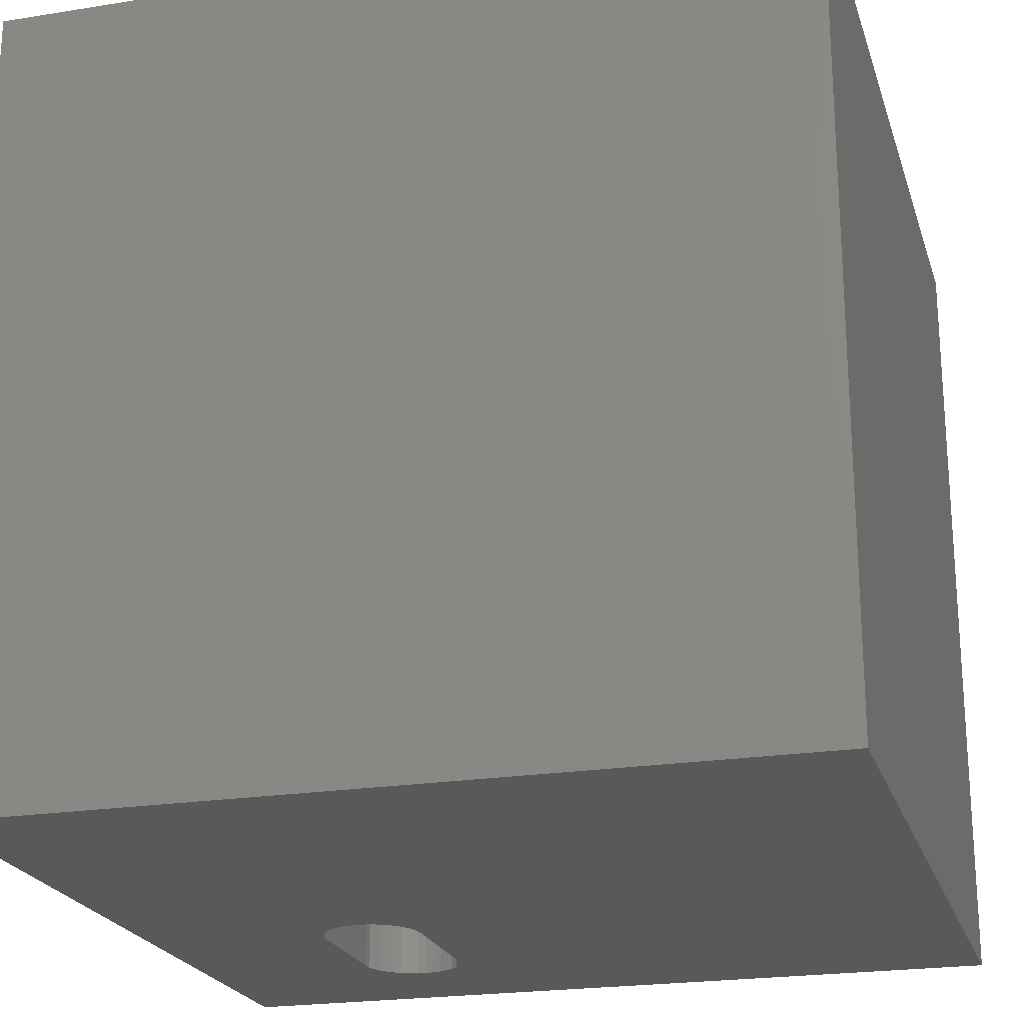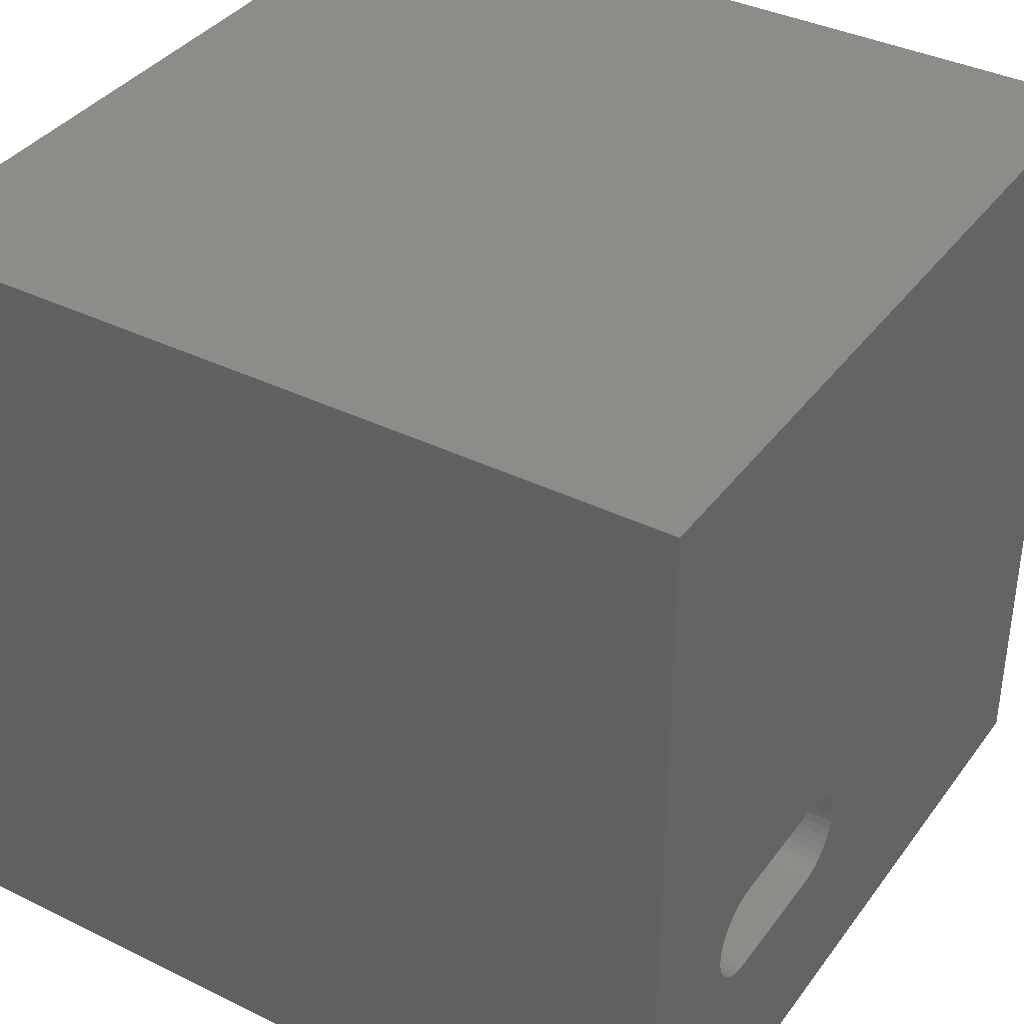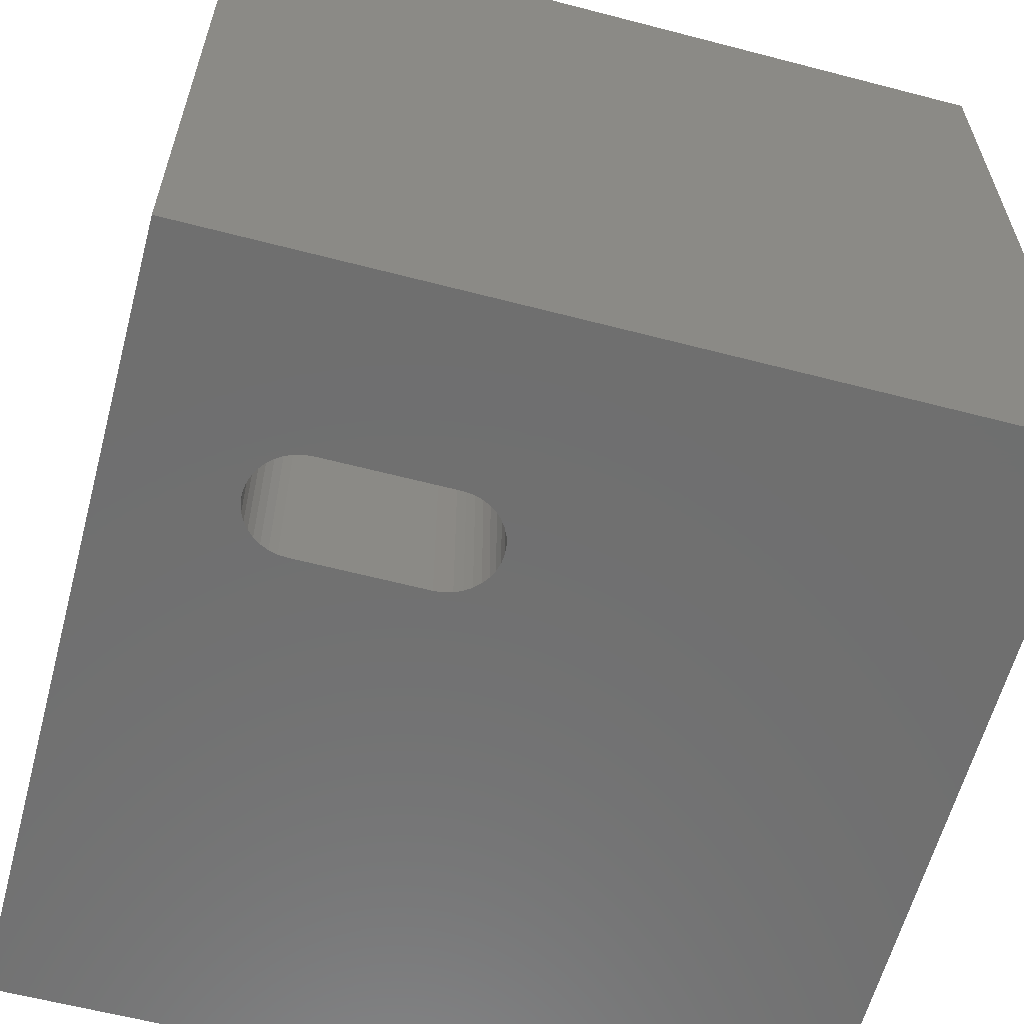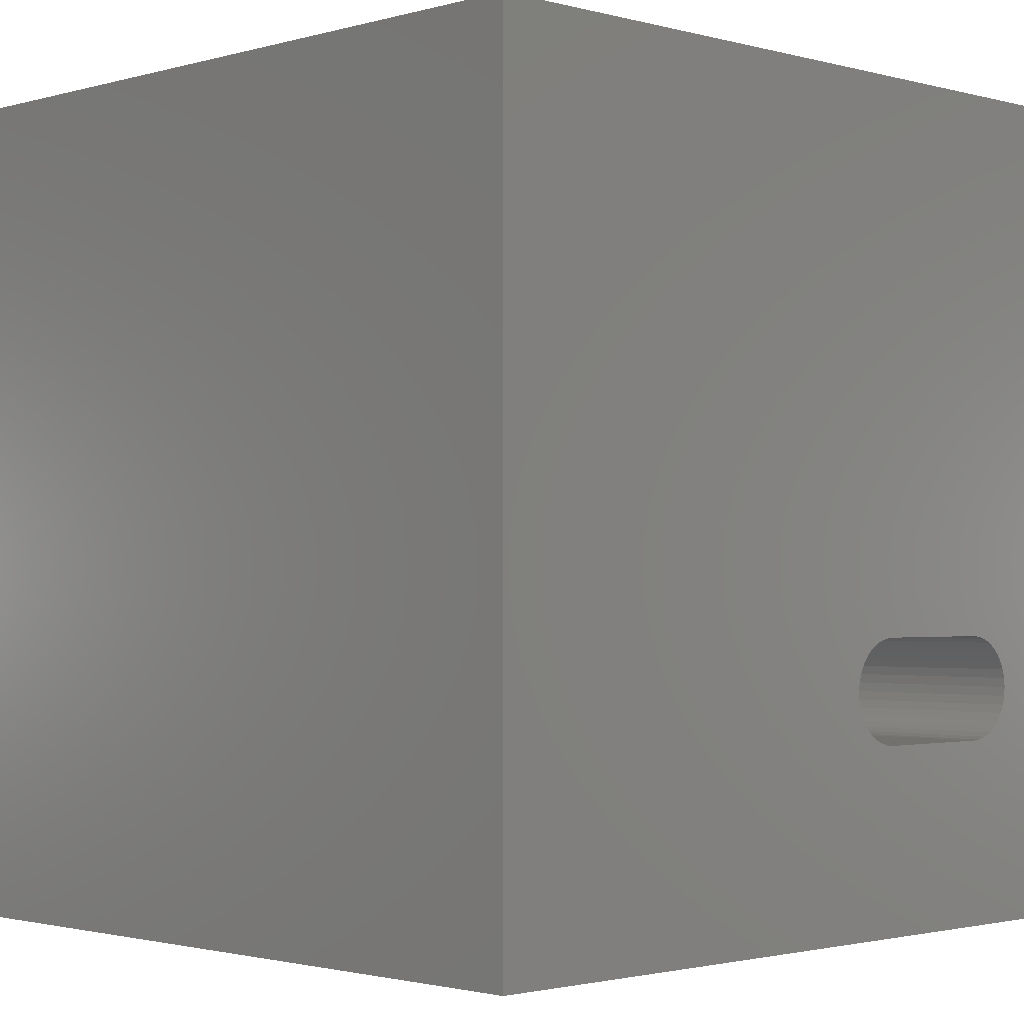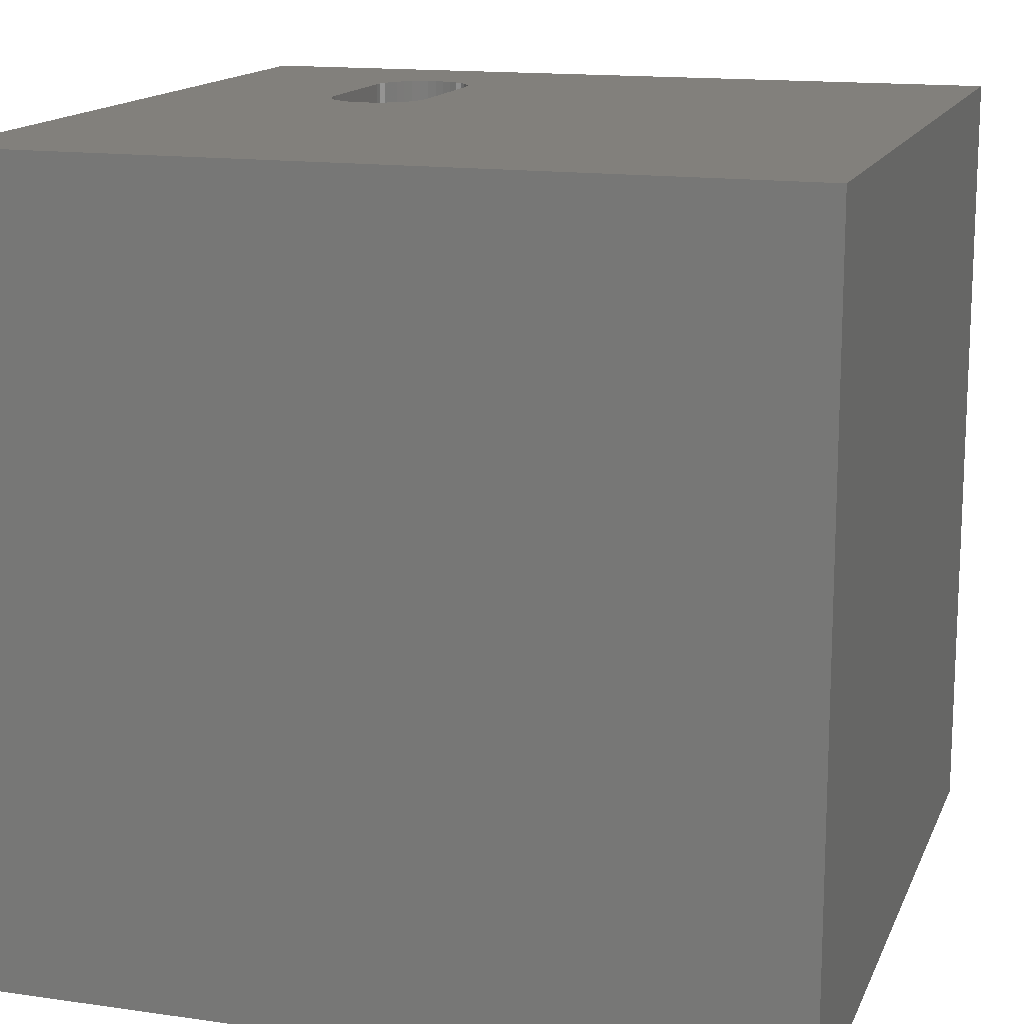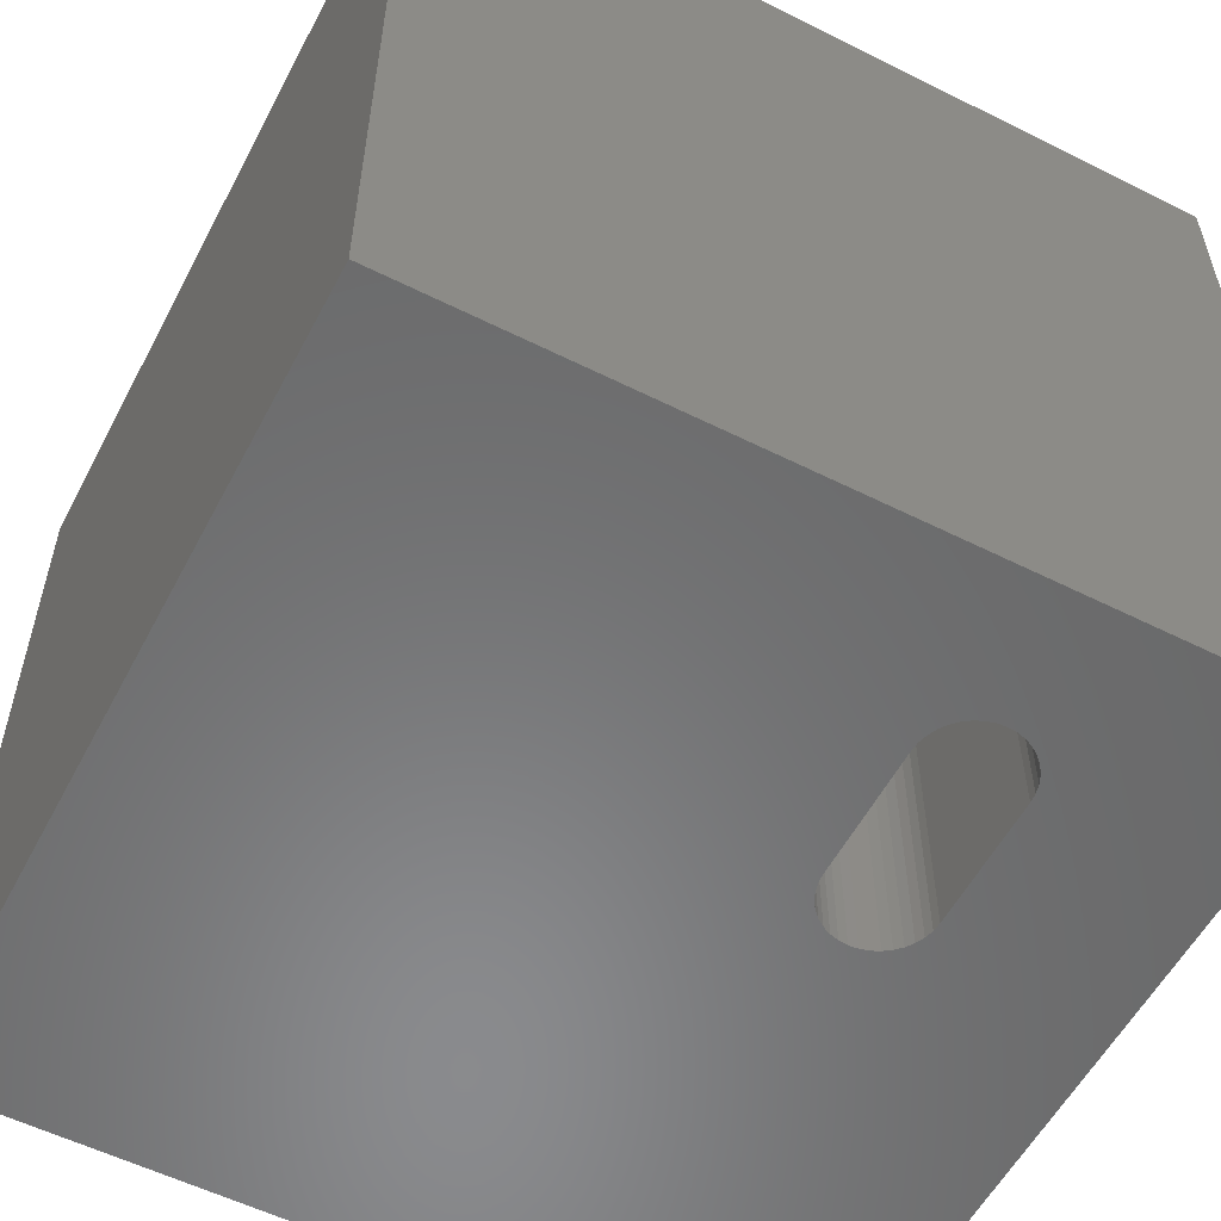
<metadata>
{"format":"stl","ext":"stl","renderer":"f3d","projection":"perspective","resolution":1024,"background":"white","views":[{"elev":-22.2,"azim":105.6,"up":"+Z"},{"elev":37.6,"azim":-57.9,"up":"+Y"},{"elev":-61.0,"azim":-14.9,"up":"+Z"},{"elev":-1.7,"azim":135.7,"up":"+Y"},{"elev":14.8,"azim":107.2,"up":"+Z"},{"elev":-56.3,"azim":-117.6,"up":"+Z"}]}
</metadata>
<code>
# stl→obj: 84 verts, 168 faces
v 0 10 10
v 0 10 0
v 0 0 10
v 0 0 0
v 2.03 2.223 10
v 1.924 2.251 10
v 1.826 3.38 10
v 1.924 3.426 10
v 2.03 3.454 10
v 4.347 2.839 10
v 4.337 2.73 10
v 10 0 10
v 4.309 2.625 10
v 4.263 2.526 10
v 4.2 2.436 10
v 4.123 2.359 10
v 4.034 2.297 10
v 4.2 3.241 10
v 4.263 3.151 10
v 10 10 10
v 4.309 3.052 10
v 4.337 2.947 10
v 2.138 2.213 10
v 3.935 3.426 10
v 4.034 3.38 10
v 4.123 3.318 10
v 1.826 2.297 10
v 1.736 2.359 10
v 1.659 2.436 10
v 1.597 2.526 10
v 1.551 2.625 10
v 1.522 2.73 10
v 2.138 3.464 10
v 3.721 3.464 10
v 3.83 3.454 10
v 3.935 2.251 10
v 3.83 2.223 10
v 3.721 2.213 10
v 1.597 3.151 10
v 1.659 3.241 10
v 1.736 3.318 10
v 1.513 2.839 10
v 1.522 2.947 10
v 1.551 3.052 10
v 10 10 0
v 10 0 0
v 1.826 3.38 0
v 1.736 3.318 0
v 1.659 3.241 0
v 1.597 3.151 0
v 3.935 2.251 0
v 4.034 2.297 0
v 4.123 2.359 0
v 4.2 2.436 0
v 2.138 3.464 0
v 2.03 3.454 0
v 1.924 3.426 0
v 1.522 2.73 0
v 1.551 2.625 0
v 1.597 2.526 0
v 1.659 2.436 0
v 1.736 2.359 0
v 1.826 2.297 0
v 1.924 2.251 0
v 2.03 2.223 0
v 1.551 3.052 0
v 1.522 2.947 0
v 1.513 2.839 0
v 4.263 2.526 0
v 4.309 2.625 0
v 4.337 2.73 0
v 4.347 2.839 0
v 4.337 2.947 0
v 4.309 3.052 0
v 4.263 3.151 0
v 4.2 3.241 0
v 4.123 3.318 0
v 4.034 3.38 0
v 3.935 3.426 0
v 3.83 3.454 0
v 3.721 3.464 0
v 2.138 2.213 0
v 3.721 2.213 0
v 3.83 2.223 0
f 1 2 3
f 3 2 4
f 5 6 3
f 7 8 1
f 1 8 9
f 10 11 12
f 12 11 13
f 12 13 14
f 14 15 12
f 12 15 16
f 12 16 17
f 18 19 20
f 20 19 21
f 20 21 12
f 12 21 22
f 12 22 10
f 5 3 23
f 24 25 20
f 20 25 26
f 20 26 18
f 6 27 3
f 3 27 28
f 3 28 29
f 29 30 3
f 3 30 31
f 3 31 32
f 9 33 1
f 1 33 34
f 1 34 20
f 20 34 35
f 20 35 24
f 17 36 12
f 12 36 37
f 12 37 3
f 3 37 38
f 3 38 23
f 39 40 1
f 1 40 41
f 1 41 7
f 32 42 3
f 3 42 43
f 3 43 1
f 1 43 44
f 1 44 39
f 45 20 46
f 46 20 12
f 47 48 2
f 2 48 49
f 2 49 50
f 51 52 46
f 46 52 53
f 46 53 54
f 55 56 2
f 2 56 57
f 2 57 47
f 4 58 59
f 59 60 4
f 4 60 61
f 4 61 62
f 62 63 4
f 4 63 64
f 4 64 65
f 50 66 2
f 2 66 67
f 2 67 4
f 4 67 68
f 4 68 58
f 54 69 46
f 46 69 70
f 46 70 71
f 71 72 46
f 46 72 73
f 46 73 45
f 45 73 74
f 45 74 75
f 75 76 45
f 45 76 77
f 45 77 78
f 78 79 45
f 45 79 80
f 45 80 2
f 2 80 81
f 2 81 55
f 65 82 4
f 4 82 83
f 4 83 46
f 46 83 84
f 46 84 51
f 20 45 1
f 1 45 2
f 46 12 4
f 4 12 3
f 55 33 9
f 55 9 56
f 56 9 8
f 56 8 57
f 57 8 7
f 57 7 47
f 47 7 41
f 47 41 48
f 48 41 40
f 48 40 49
f 49 40 39
f 49 39 50
f 50 39 44
f 50 44 66
f 66 44 43
f 66 43 67
f 67 43 42
f 67 42 68
f 68 42 32
f 68 32 58
f 58 32 31
f 58 31 59
f 59 31 30
f 59 30 60
f 60 30 29
f 60 29 61
f 61 29 28
f 61 28 62
f 62 28 27
f 62 27 63
f 63 27 6
f 63 6 64
f 64 6 5
f 64 5 65
f 65 5 23
f 65 23 82
f 55 81 33
f 33 81 34
f 83 38 37
f 83 37 84
f 84 37 36
f 84 36 51
f 51 36 17
f 51 17 52
f 52 17 16
f 52 16 53
f 53 16 15
f 53 15 54
f 54 15 14
f 54 14 69
f 69 14 13
f 69 13 70
f 70 13 11
f 70 11 71
f 71 11 10
f 71 10 72
f 72 10 22
f 72 22 73
f 73 22 21
f 73 21 74
f 74 21 19
f 74 19 75
f 75 19 18
f 75 18 76
f 76 18 26
f 76 26 77
f 77 26 25
f 77 25 78
f 78 25 24
f 78 24 79
f 79 24 35
f 79 35 80
f 80 35 34
f 80 34 81
f 83 82 38
f 38 82 23

</code>
